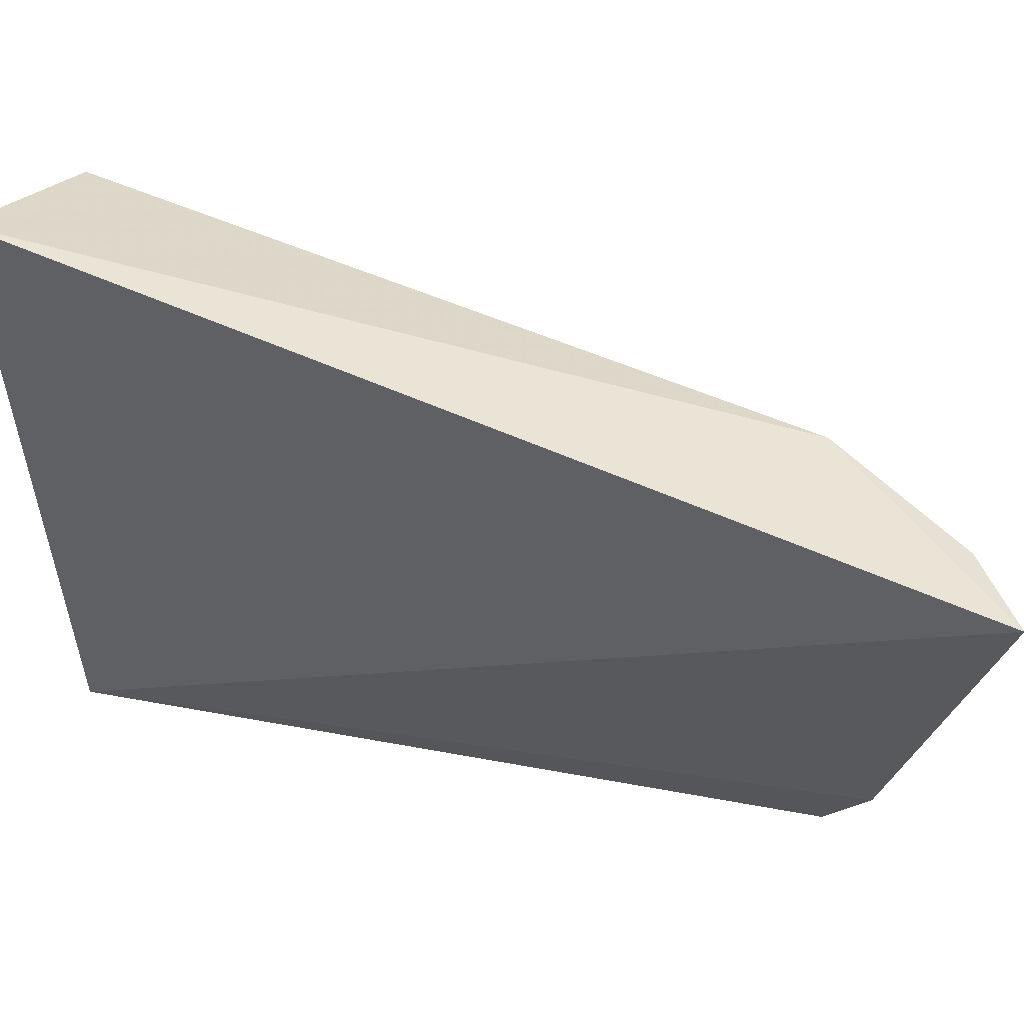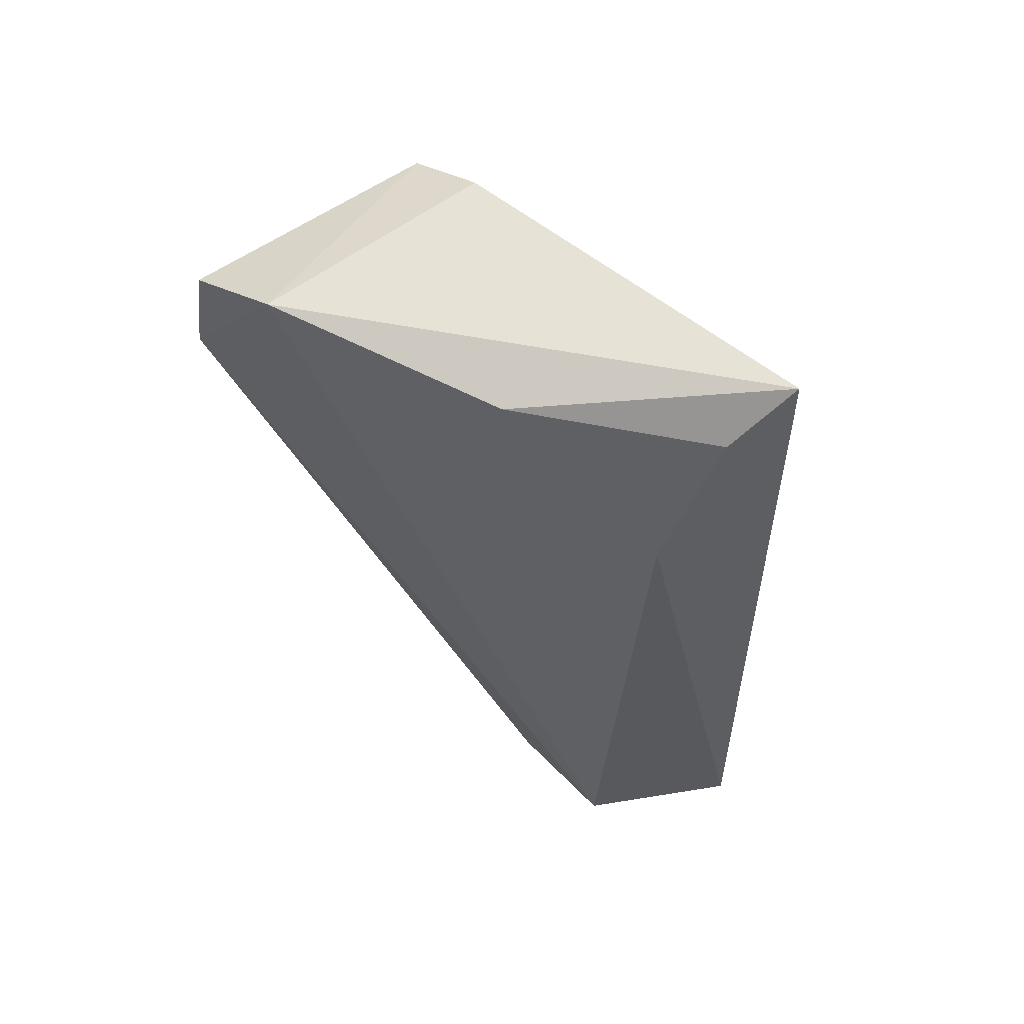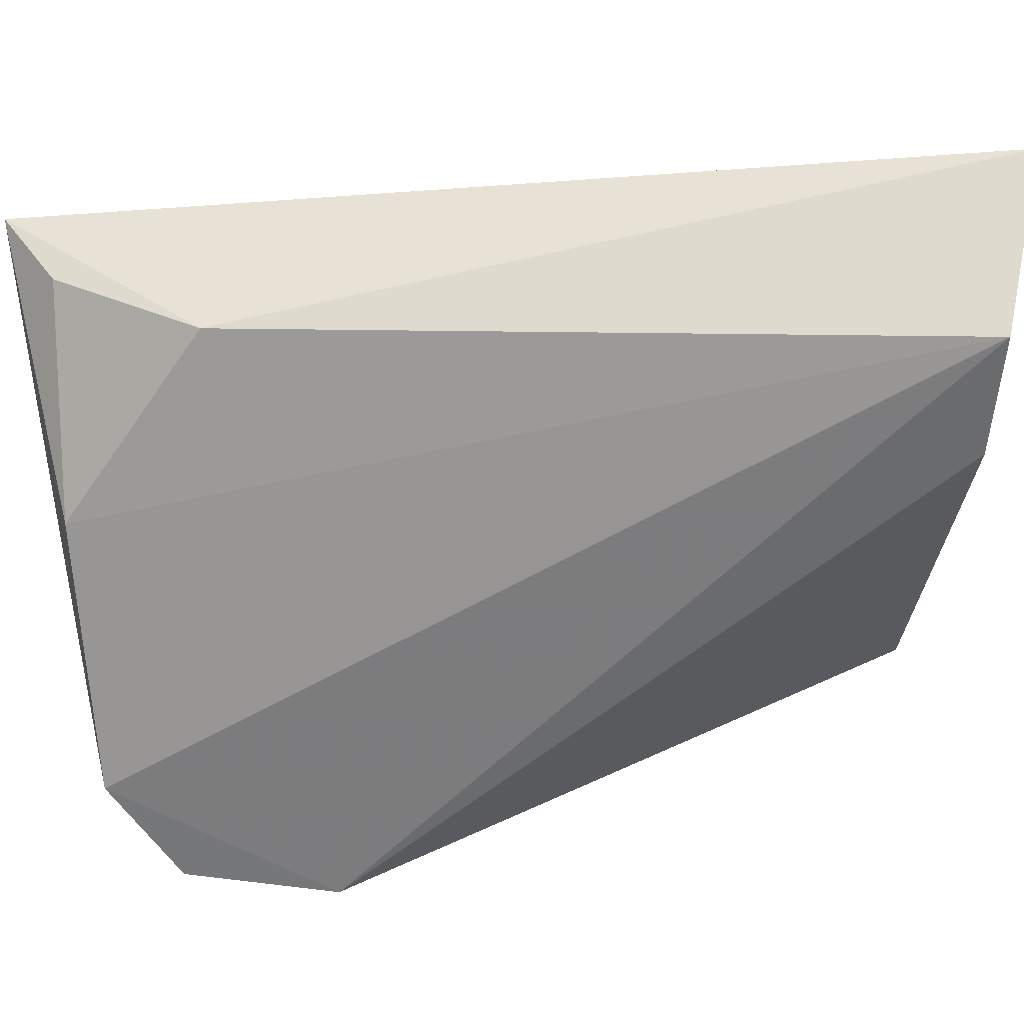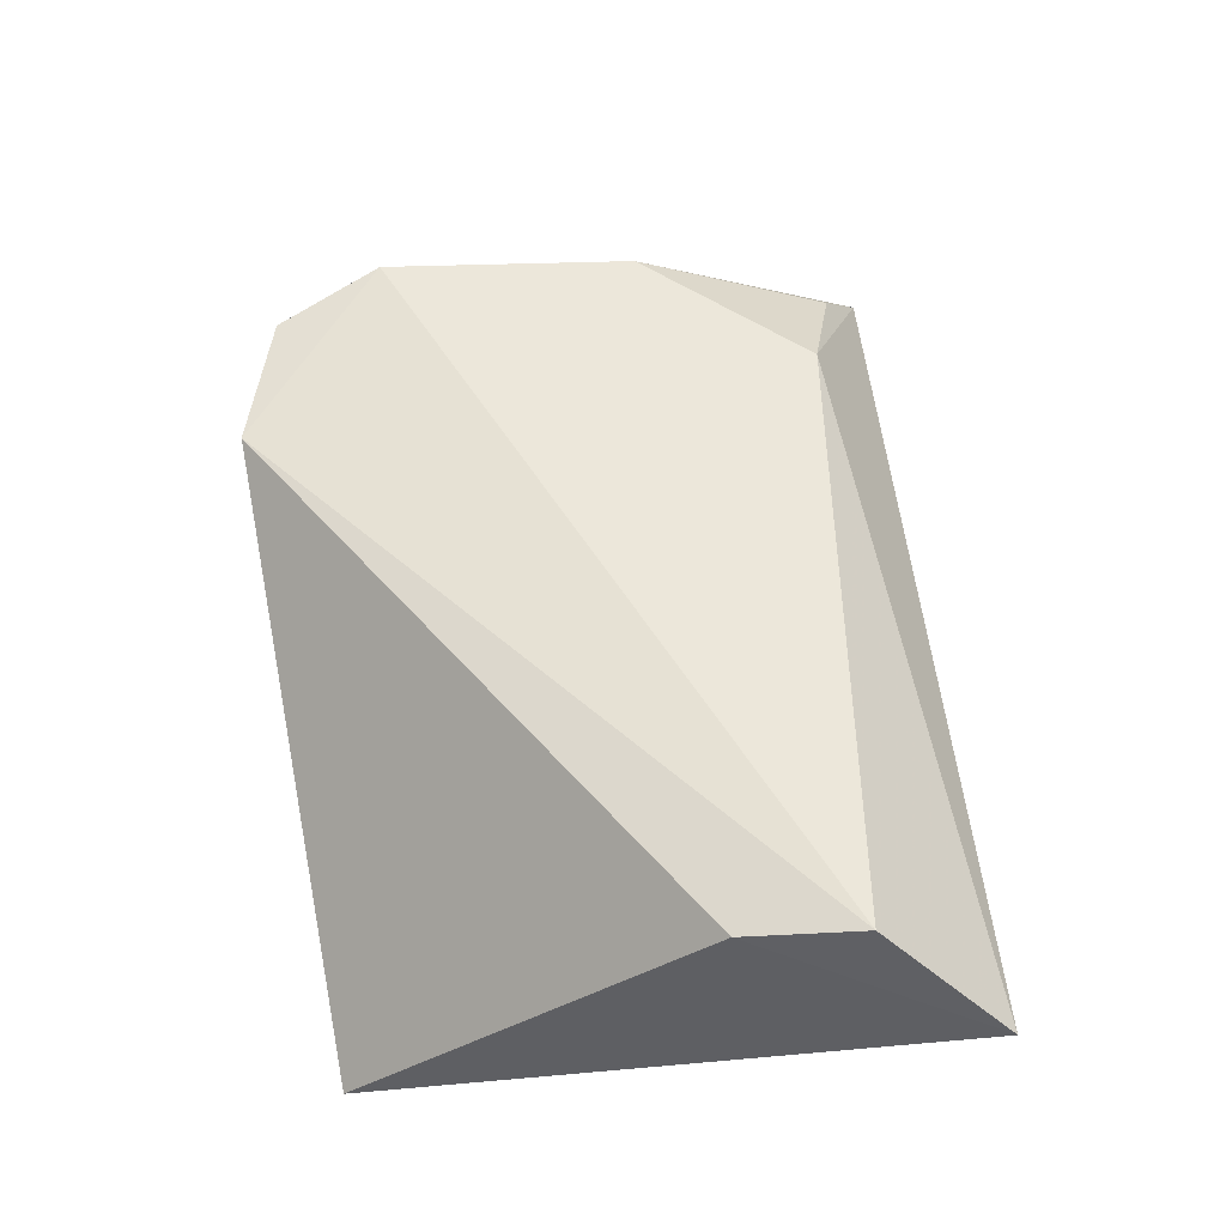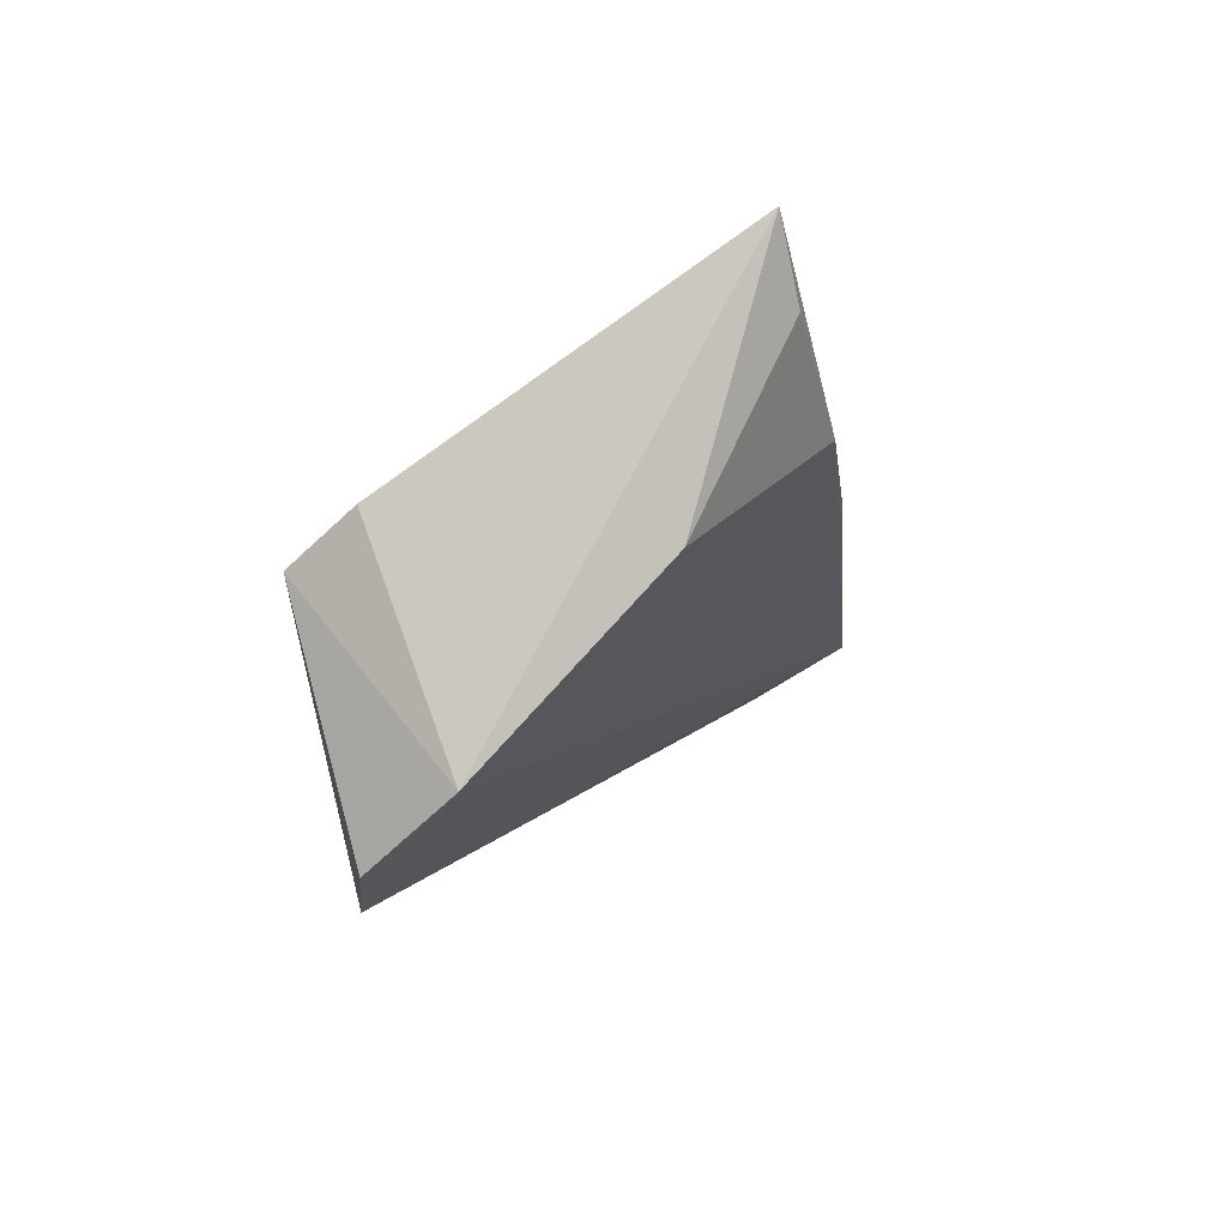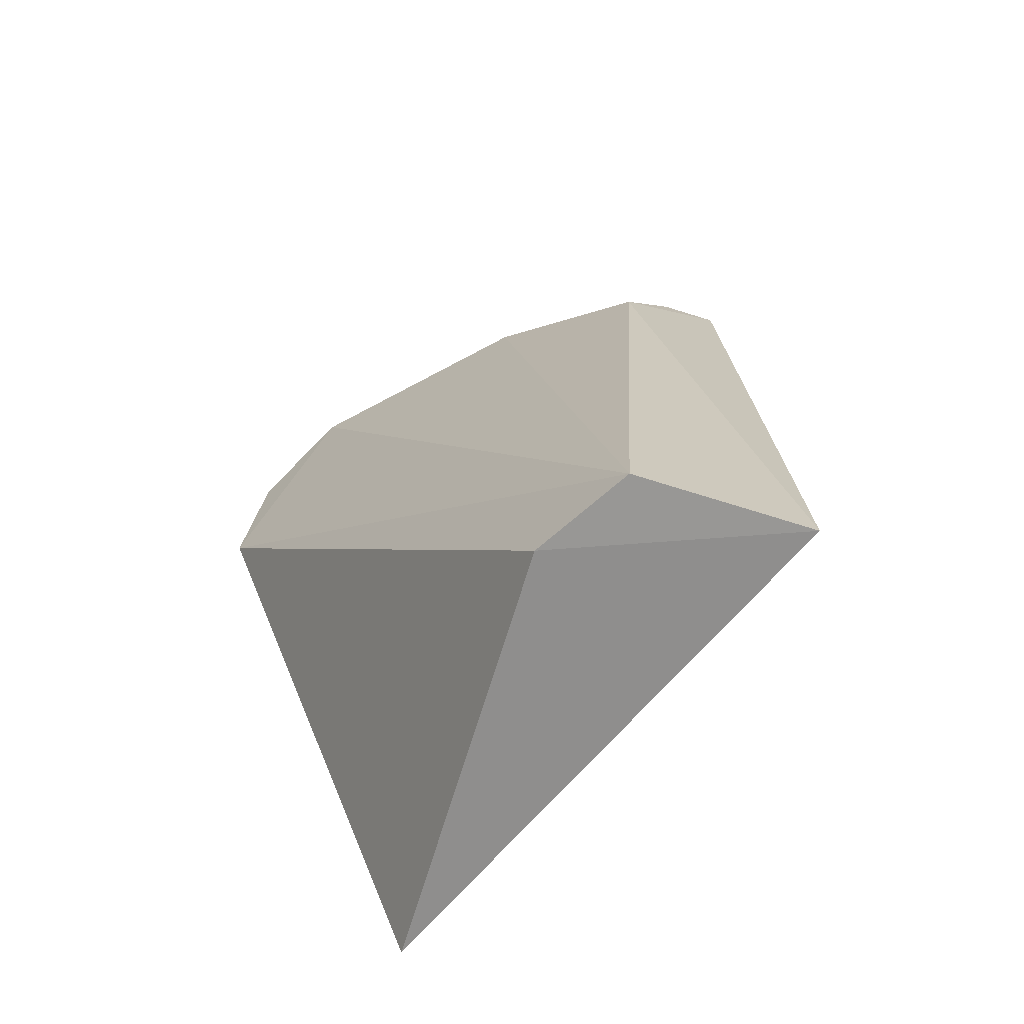
<metadata>
{"format":"obj","ext":"obj","renderer":"f3d","projection":"perspective","resolution":1024,"background":"white","views":[{"elev":59.4,"azim":-75.3,"up":"+Y"},{"elev":67.2,"azim":134.2,"up":"+Z"},{"elev":37.0,"azim":87.9,"up":"+Y"},{"elev":-33.2,"azim":104.1,"up":"+Z"},{"elev":78.9,"azim":59.0,"up":"+Z"},{"elev":-63.7,"azim":134.1,"up":"+Z"}]}
</metadata>
<code>
v 0.01945 0.007331 0.08229
v 0.02678 -0.007585 0.07867
v 0.02353 0.006725 0.07738
v 0.02193 0.01012 0.05812
v 0.01936 -0.007013 0.05935
v 0.02583 0.007547 0.05921
v 0.02453 0.001938 0.08088
v 0.02016 -0.005661 0.07926
v 0.02584 0.004345 0.05942
v 0.0265 -0.004818 0.08043
v 0.02137 0.006794 0.08098
v 0.027 -0.008161 0.07475
v 0.01997 -0.003553 0.08034
f 1 3 4
f 5 1 4
f 6 4 3
f 7 6 3
f 9 5 4
f 9 4 6
f 10 7 1
f 10 6 7
f 10 8 2
f 11 7 3
f 11 3 1
f 11 1 7
f 12 8 5
f 12 2 8
f 12 5 9
f 12 9 6
f 12 10 2
f 12 6 10
f 13 1 5
f 13 5 8
f 13 10 1
f 13 8 10

</code>
